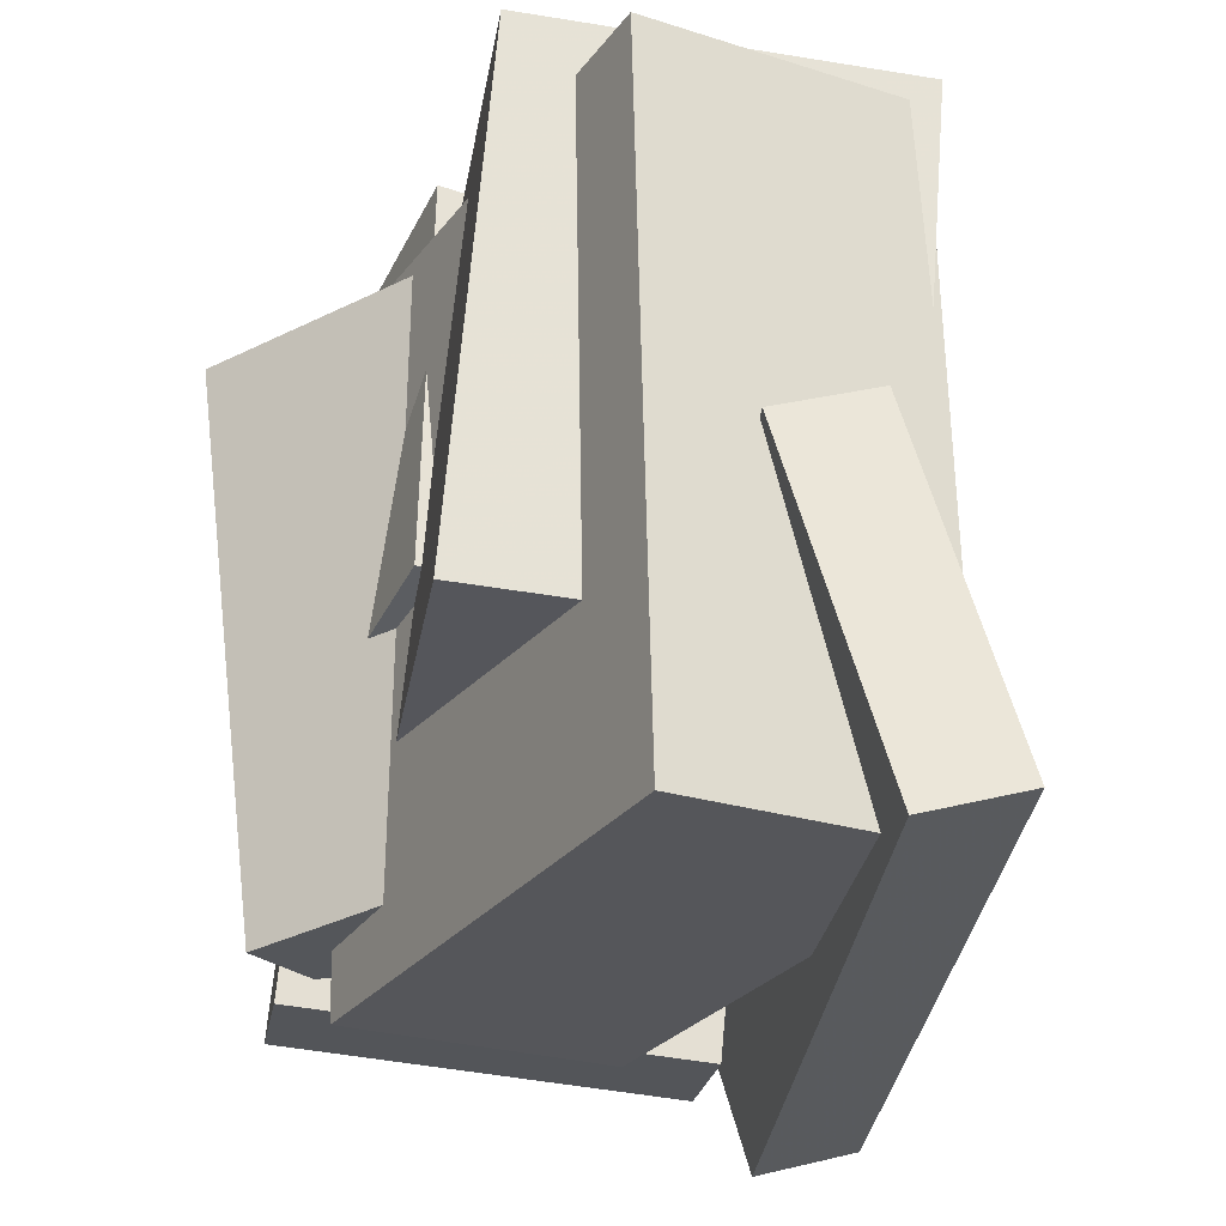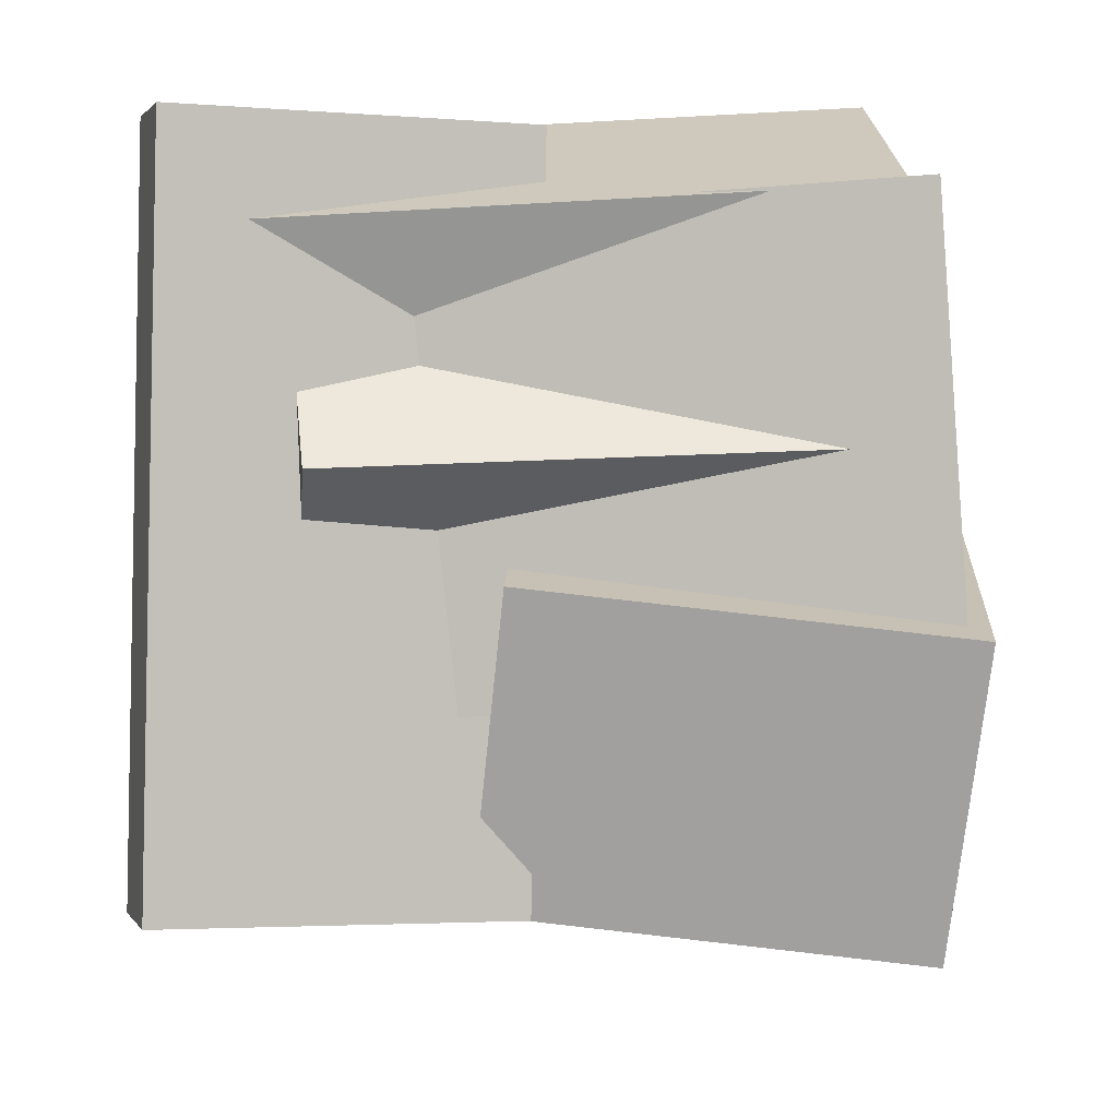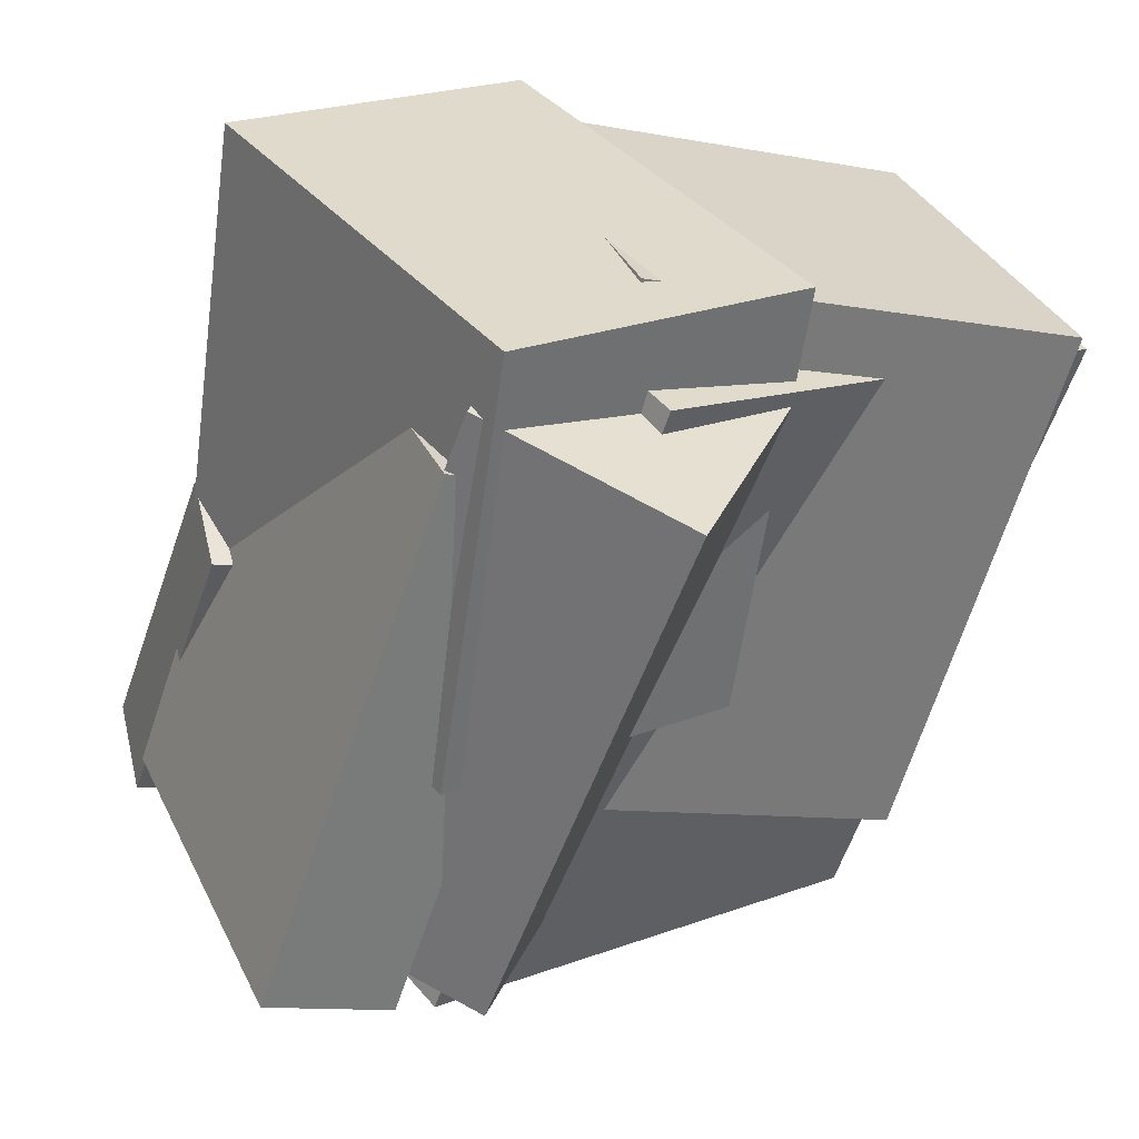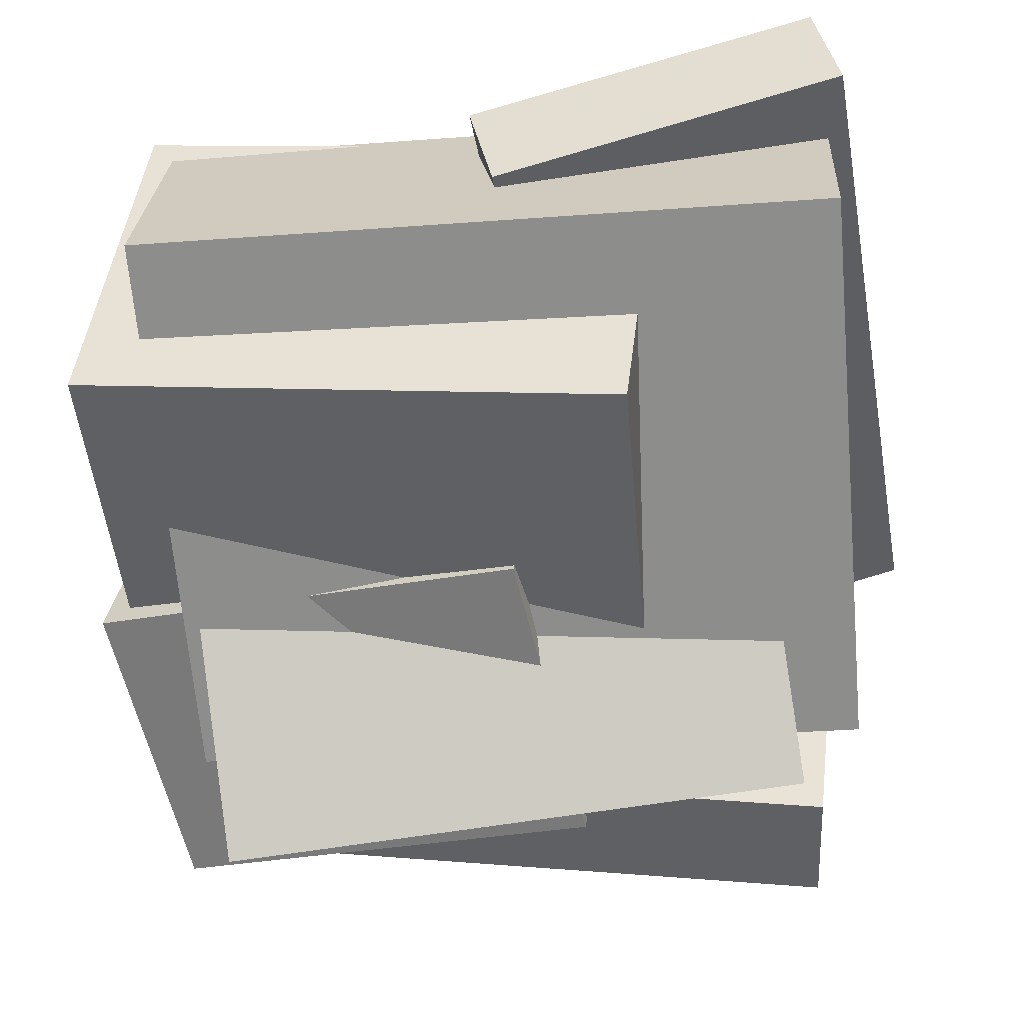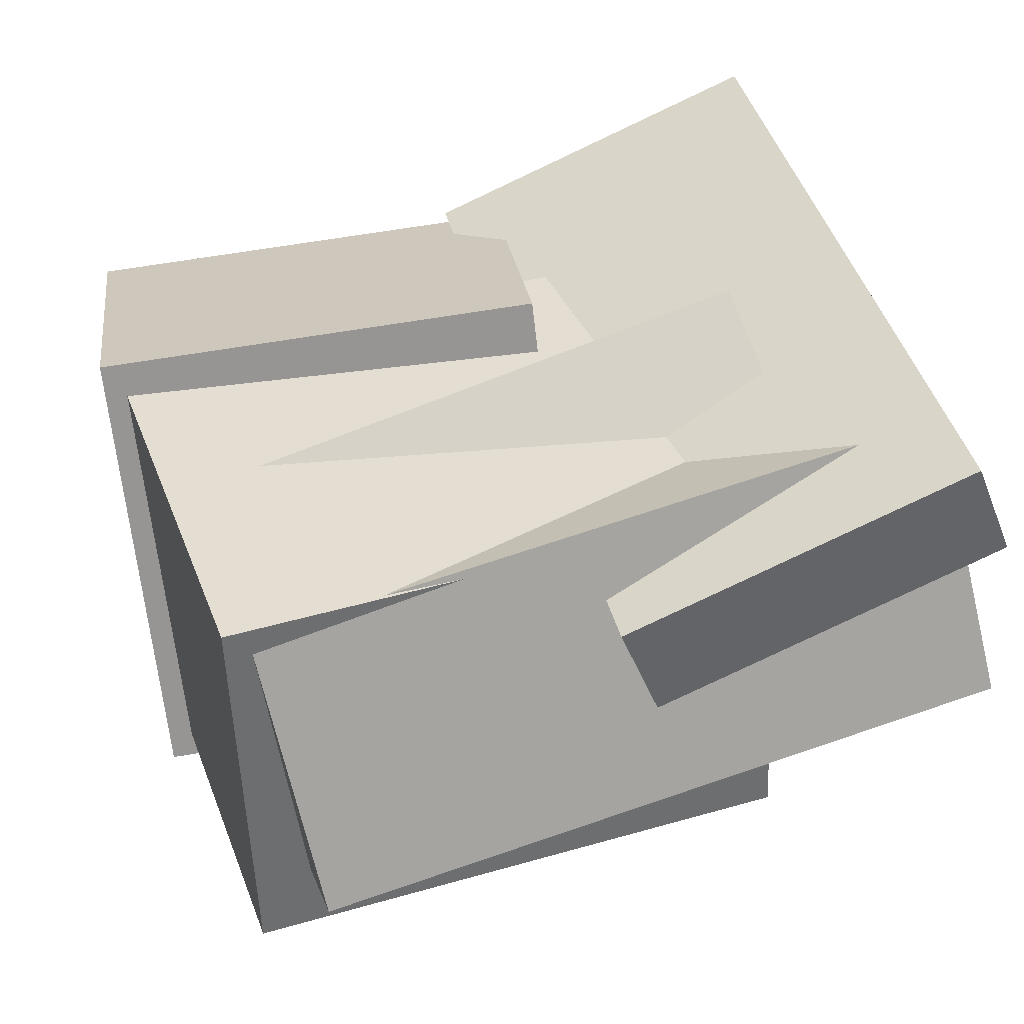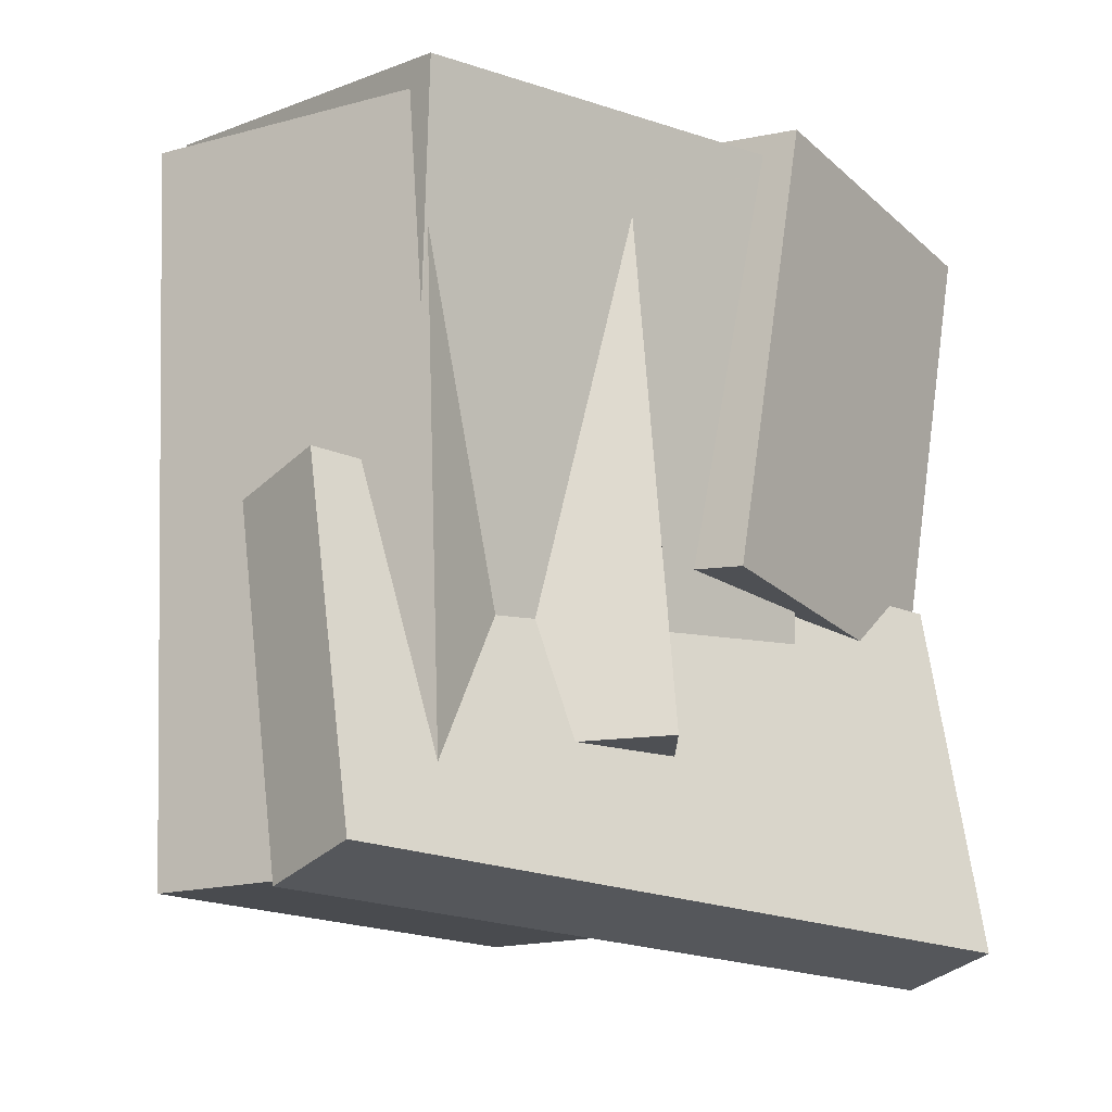
<metadata>
{"format":"obj","ext":"obj","renderer":"f3d","projection":"perspective","resolution":1024,"background":"white","views":[{"elev":-27.2,"azim":-77.9,"up":"+Y"},{"elev":72.5,"azim":87.5,"up":"+Z"},{"elev":-58.9,"azim":163.2,"up":"+Z"},{"elev":-24.5,"azim":-83.0,"up":"+Z"},{"elev":58.5,"azim":-108.3,"up":"+Z"},{"elev":-13.6,"azim":-20.2,"up":"+Y"}]}
</metadata>
<code>
v 0.1061 -0.4001 -0.4258
v 0.2912 -0.4399 0.03312
v 0.08386 0.2745 -0.3583
v 0.269 0.2348 0.1006
v 0.2603 -0.3889 -0.487
v 0.4454 -0.4287 -0.02813
v 0.2381 0.2857 -0.4196
v 0.4232 0.246 0.0393
f 1.0 7.0 5.0
f 1.0 3.0 7.0
f 1.0 4.0 3.0
f 1.0 2.0 4.0
f 3.0 8.0 7.0
f 3.0 4.0 8.0
f 5.0 7.0 8.0
f 5.0 8.0 6.0
f 1.0 5.0 6.0
f 1.0 6.0 2.0
f 2.0 6.0 8.0
f 2.0 8.0 4.0
v -0.4478 -0.2003 -0.1031
v -0.2805 -0.2361 0.3334
v -0.4473 0.4606 -0.04904
v -0.2801 0.4248 0.3874
v 0.08516 -0.1841 -0.3059
v 0.2524 -0.2199 0.1305
v 0.08559 0.4768 -0.2519
v 0.2528 0.4411 0.1845
f 9.0 15.0 13.0
f 9.0 11.0 15.0
f 9.0 12.0 11.0
f 9.0 10.0 12.0
f 11.0 16.0 15.0
f 11.0 12.0 16.0
f 13.0 15.0 16.0
f 13.0 16.0 14.0
f 9.0 13.0 14.0
f 9.0 14.0 10.0
f 10.0 14.0 16.0
f 10.0 16.0 12.0
v 0.006329 -0.3785 -0.426
v -0.2363 -0.3095 0.252
v -0.01897 0.3419 -0.5083
v -0.2615 0.4109 0.1697
v 0.2613 -0.3594 -0.3367
v 0.01875 -0.2904 0.3413
v 0.236 0.3611 -0.4191
v -0.006544 0.4301 0.259
f 17.0 23.0 21.0
f 17.0 19.0 23.0
f 17.0 20.0 19.0
f 17.0 18.0 20.0
f 19.0 24.0 23.0
f 19.0 20.0 24.0
f 21.0 23.0 24.0
f 21.0 24.0 22.0
f 17.0 21.0 22.0
f 17.0 22.0 18.0
f 18.0 22.0 24.0
f 18.0 24.0 20.0
v 0.1355 -0.07691 0.2545
v 0.4569 -0.1321 0.02308
v 0.2194 0.4627 0.2424
v 0.5408 0.4075 0.01094
v -0.1843 -0.03735 -0.199
v 0.1371 -0.09257 -0.4304
v -0.1003 0.5023 -0.2111
v 0.2211 0.4471 -0.4426
f 25.0 31.0 29.0
f 25.0 27.0 31.0
f 25.0 28.0 27.0
f 25.0 26.0 28.0
f 27.0 32.0 31.0
f 27.0 28.0 32.0
f 29.0 31.0 32.0
f 29.0 32.0 30.0
f 25.0 29.0 30.0
f 25.0 30.0 26.0
f 26.0 30.0 32.0
f 26.0 32.0 28.0
v -0.4301 -0.04139 0.2106
v -0.4173 -0.4684 0.3301
v -0.388 -0.007129 0.3286
v -0.3752 -0.4341 0.4481
v 0.4282 -0.09683 -0.07936
v 0.441 -0.5238 0.04012
v 0.4703 -0.06257 0.03857
v 0.4831 -0.4895 0.1581
f 33.0 39.0 37.0
f 33.0 35.0 39.0
f 33.0 36.0 35.0
f 33.0 34.0 36.0
f 35.0 40.0 39.0
f 35.0 36.0 40.0
f 37.0 39.0 40.0
f 37.0 40.0 38.0
f 33.0 37.0 38.0
f 33.0 38.0 34.0
f 34.0 38.0 40.0
f 34.0 40.0 36.0
v -0.4877 -0.4548 0.1156
v -0.2597 -0.4446 0.3827
v -0.5078 0.3858 0.1005
v -0.2797 0.396 0.3676
v 0.049 -0.4502 -0.3429
v 0.2771 -0.44 -0.07576
v 0.02895 0.3904 -0.358
v 0.257 0.4006 -0.09085
f 41.0 47.0 45.0
f 41.0 43.0 47.0
f 41.0 44.0 43.0
f 41.0 42.0 44.0
f 43.0 48.0 47.0
f 43.0 44.0 48.0
f 45.0 47.0 48.0
f 45.0 48.0 46.0
f 41.0 45.0 46.0
f 41.0 46.0 42.0
f 42.0 46.0 48.0
f 42.0 48.0 44.0

</code>
